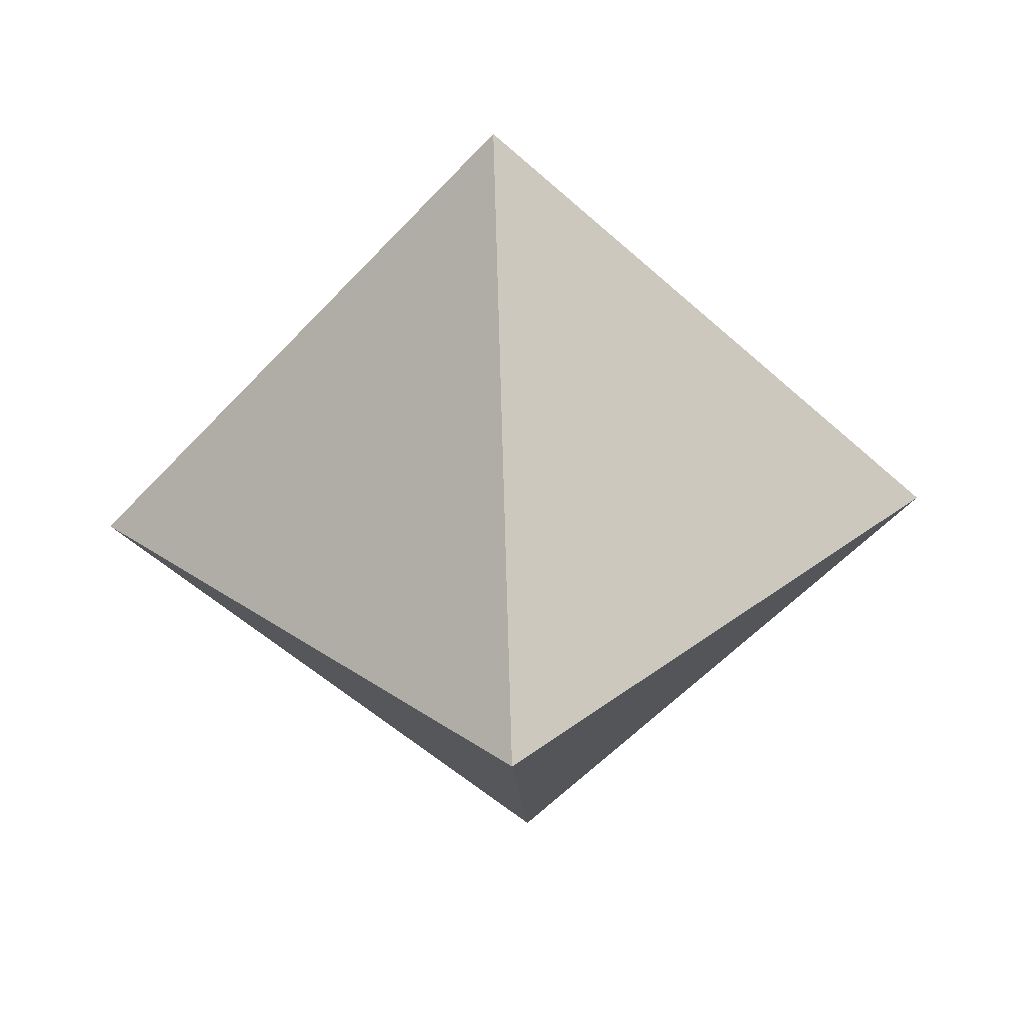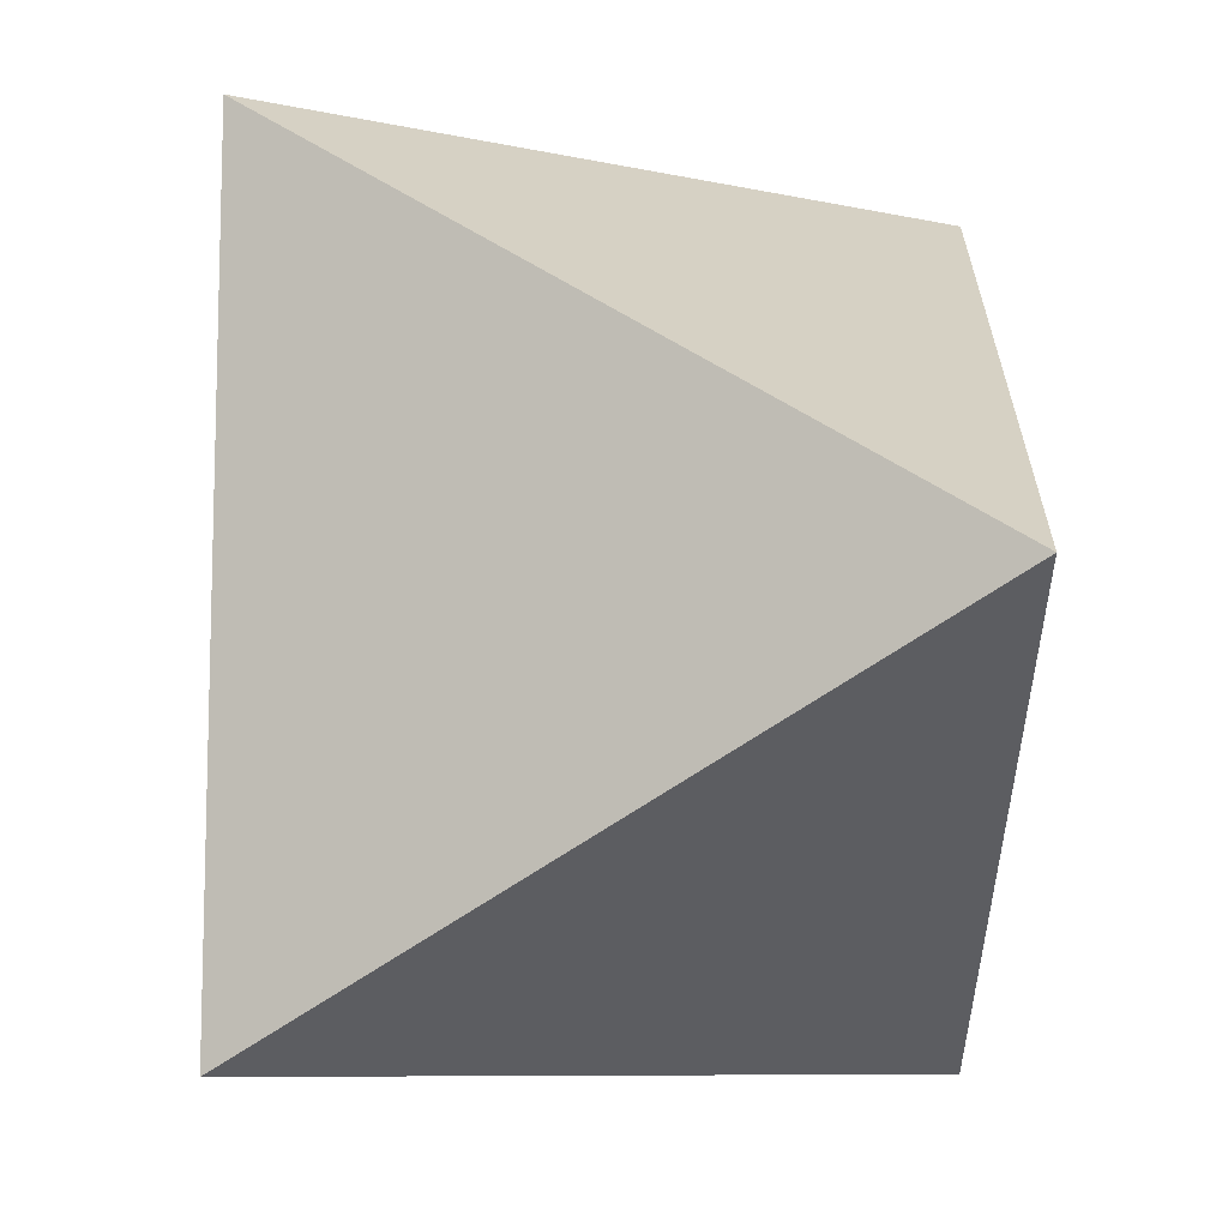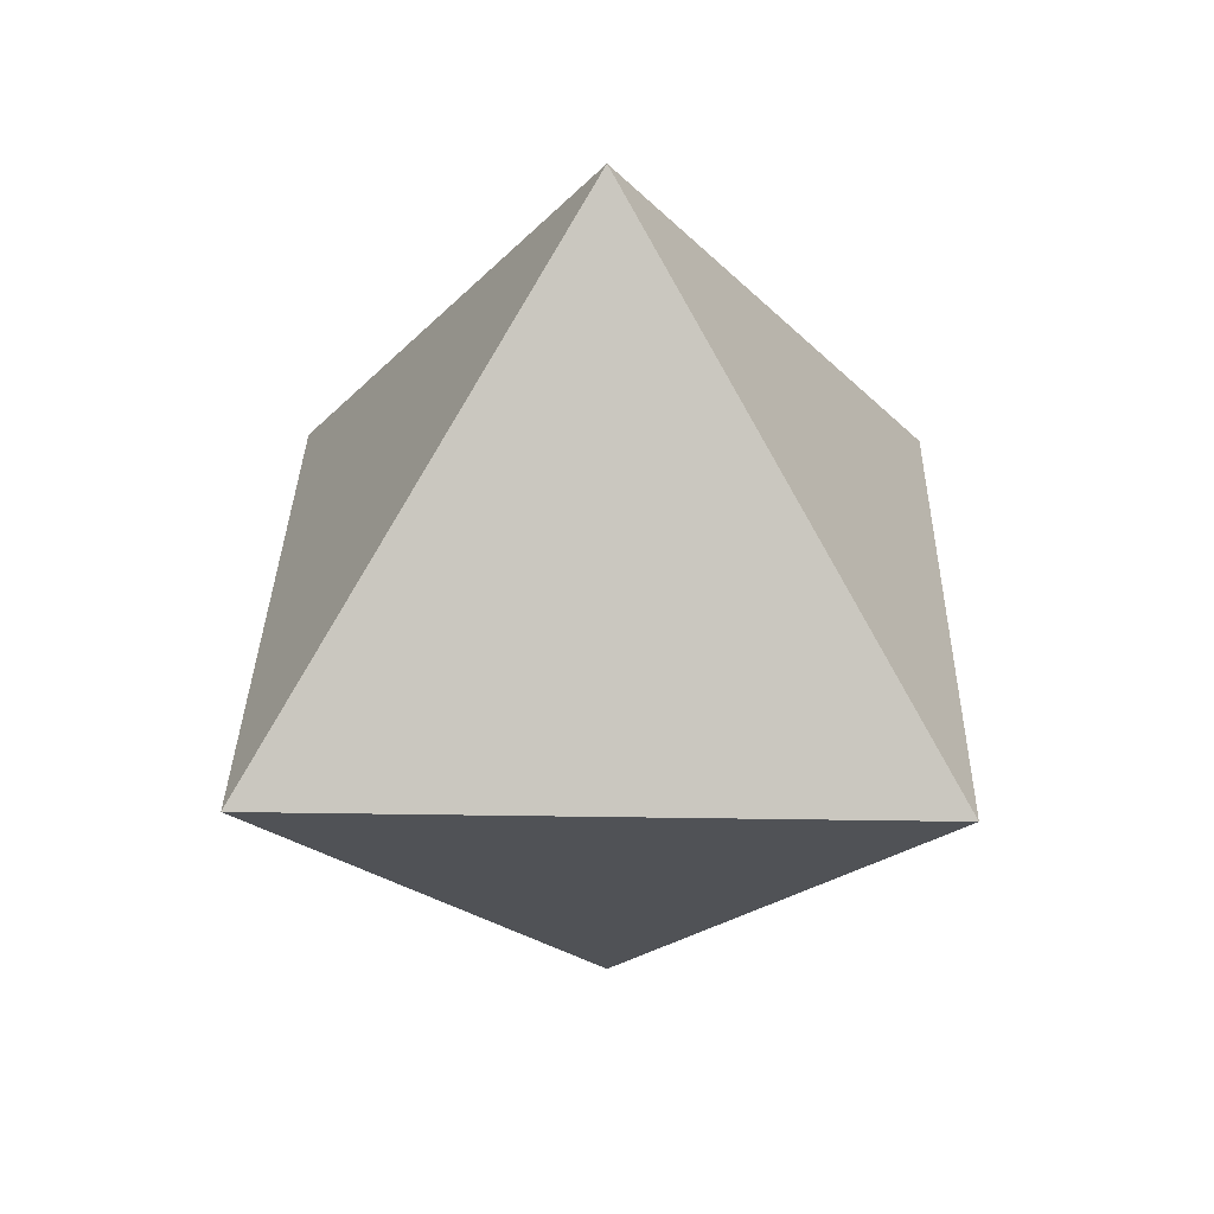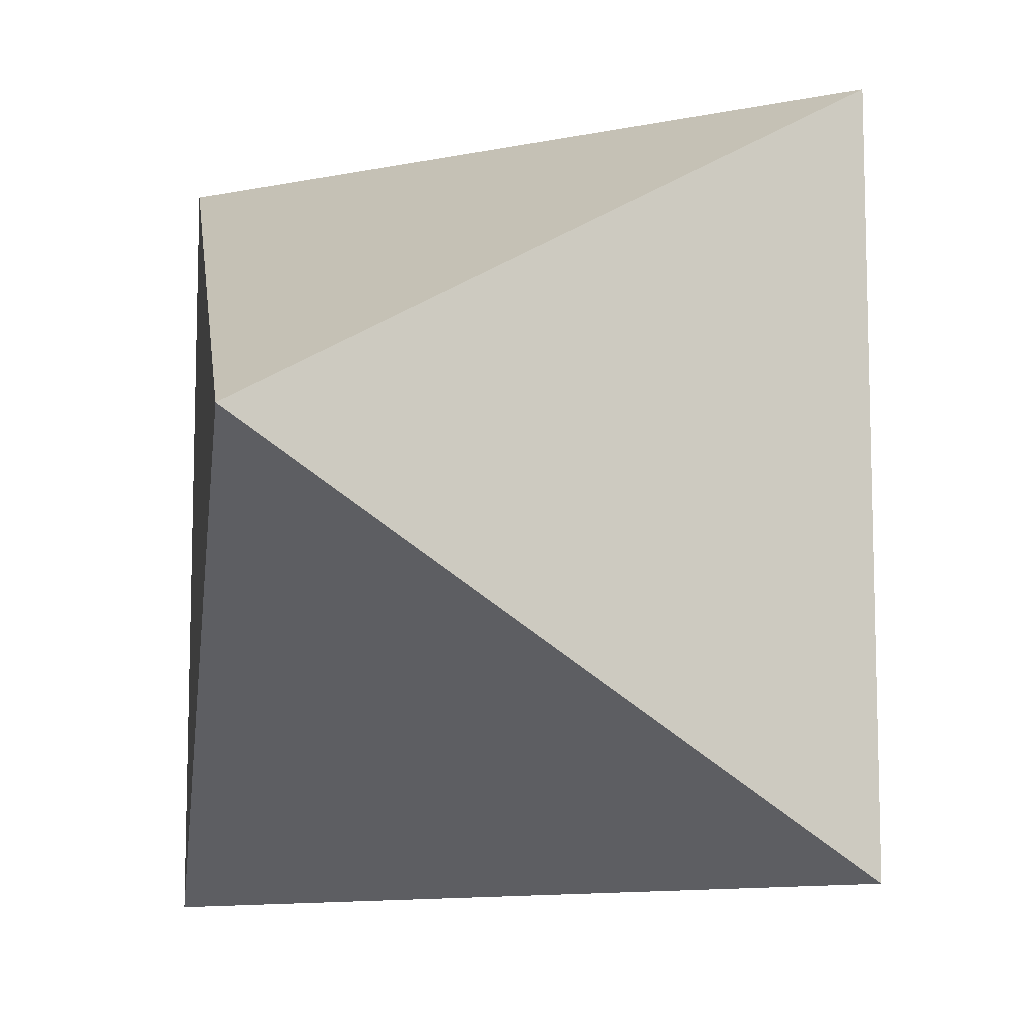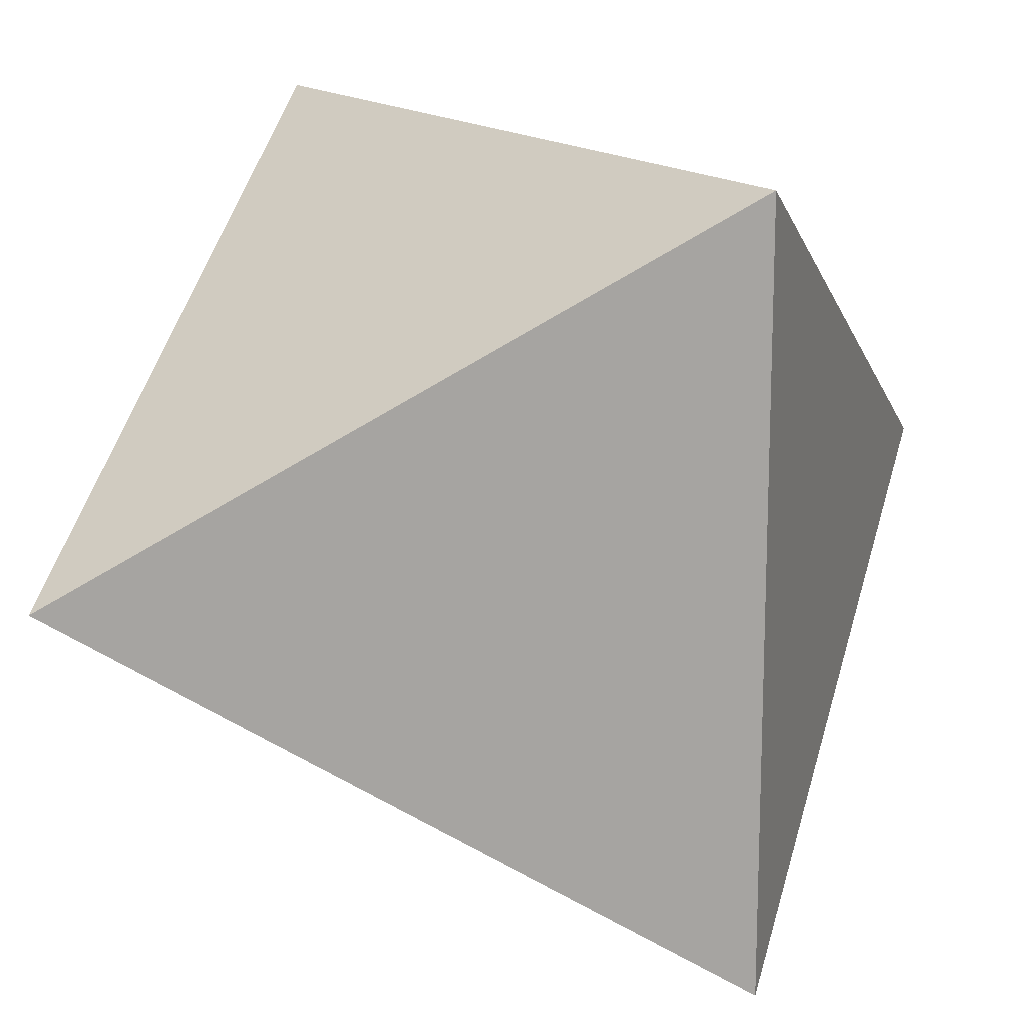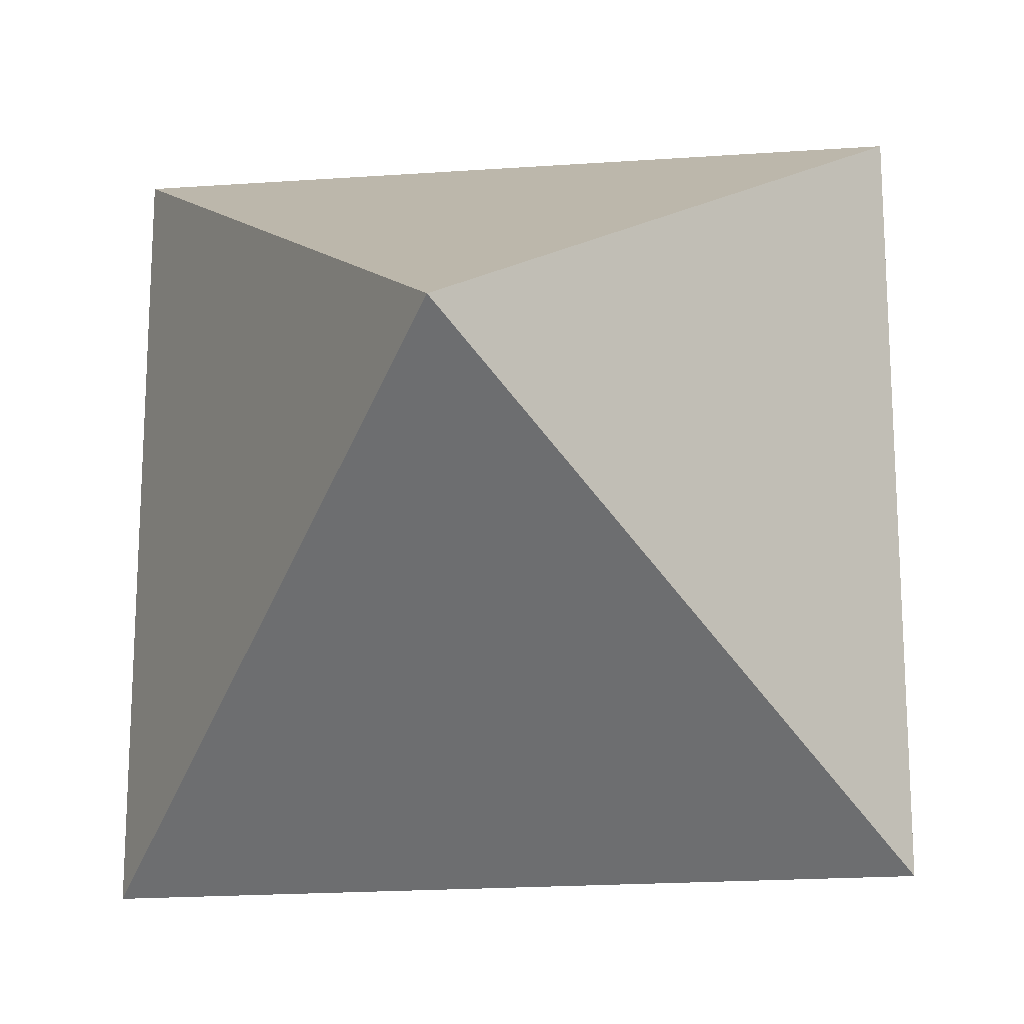
<metadata>
{"format":"obj","ext":"obj","renderer":"f3d","projection":"perspective","resolution":1024,"background":"white","views":[{"elev":-57.8,"azim":-132.6,"up":"+Y"},{"elev":-66.2,"azim":-145.5,"up":"+Z"},{"elev":33.6,"azim":91.2,"up":"+Y"},{"elev":-11.1,"azim":-152.5,"up":"+Z"},{"elev":16.7,"azim":53.3,"up":"+Z"},{"elev":-19.8,"azim":-172.5,"up":"+Z"}]}
</metadata>
<code>
o 3D_Shapes_Pack_-_Diamond
v 0 1.27 0
v 0.898 0 -0.898
v -0.898 0 -0.898
v -0.898 0 0.898
v 0.898 0 0.898
v 0 -1.27 -0
f 1 5 2
f 2 6 3
f 3 4 1
f 4 6 5
f 2 3 1
f 4 5 1
f 5 6 2
f 4 3 6

</code>
